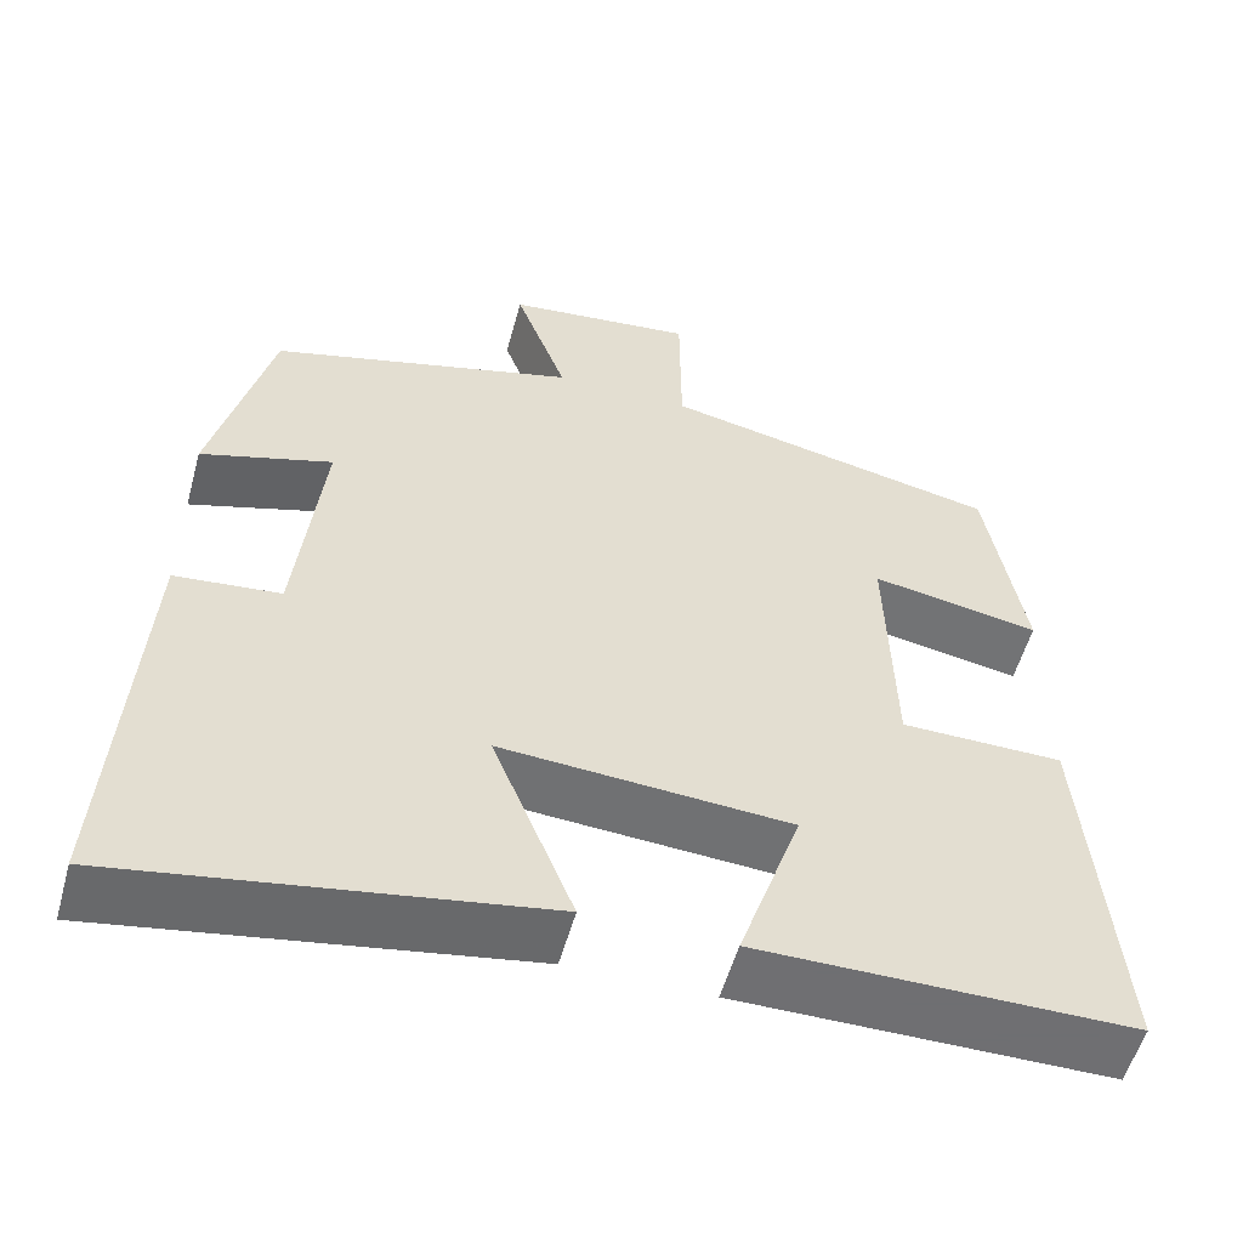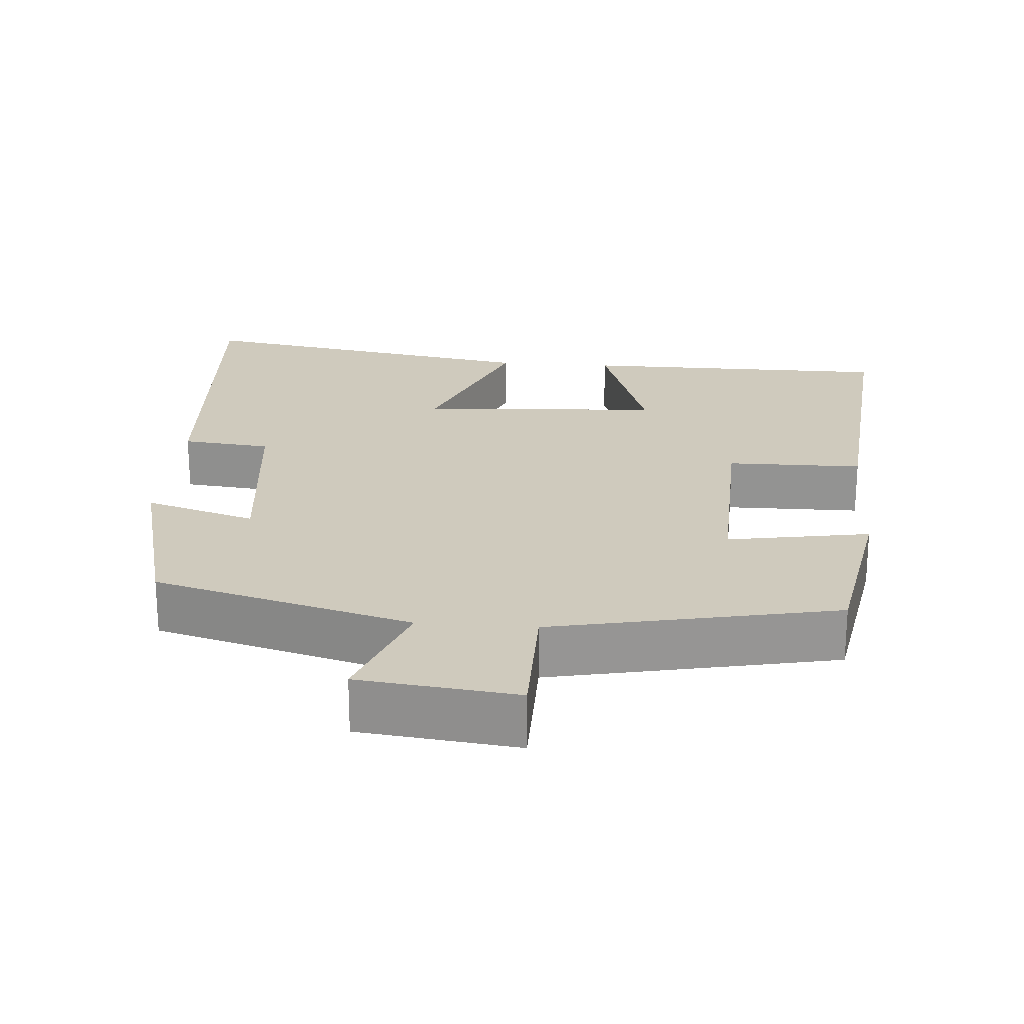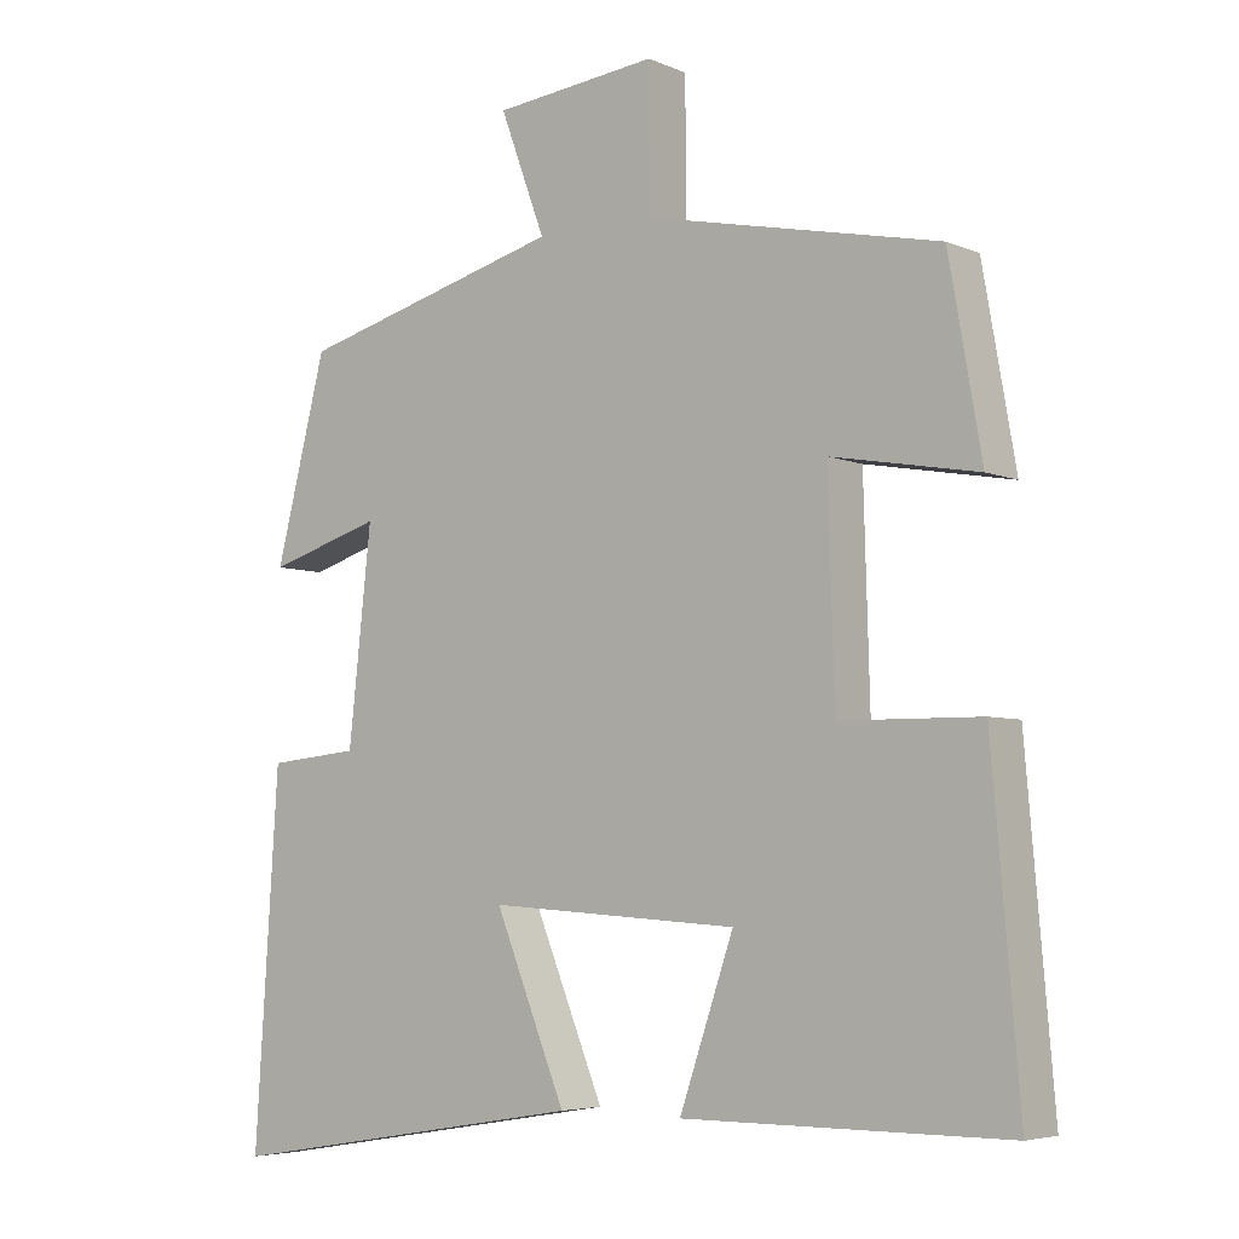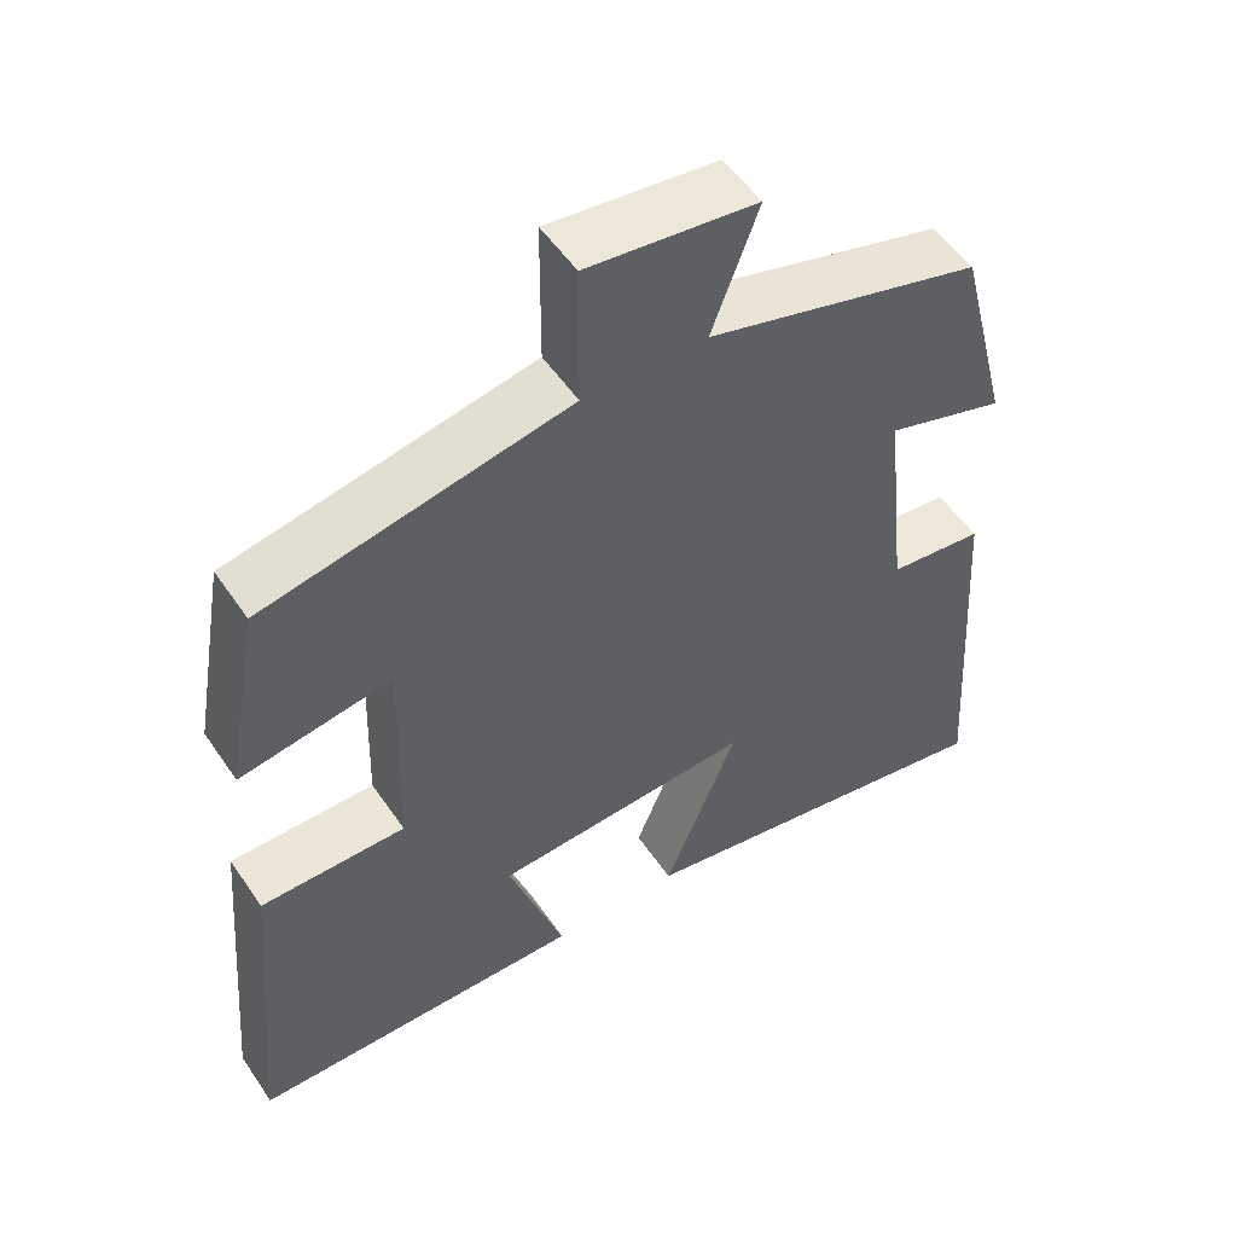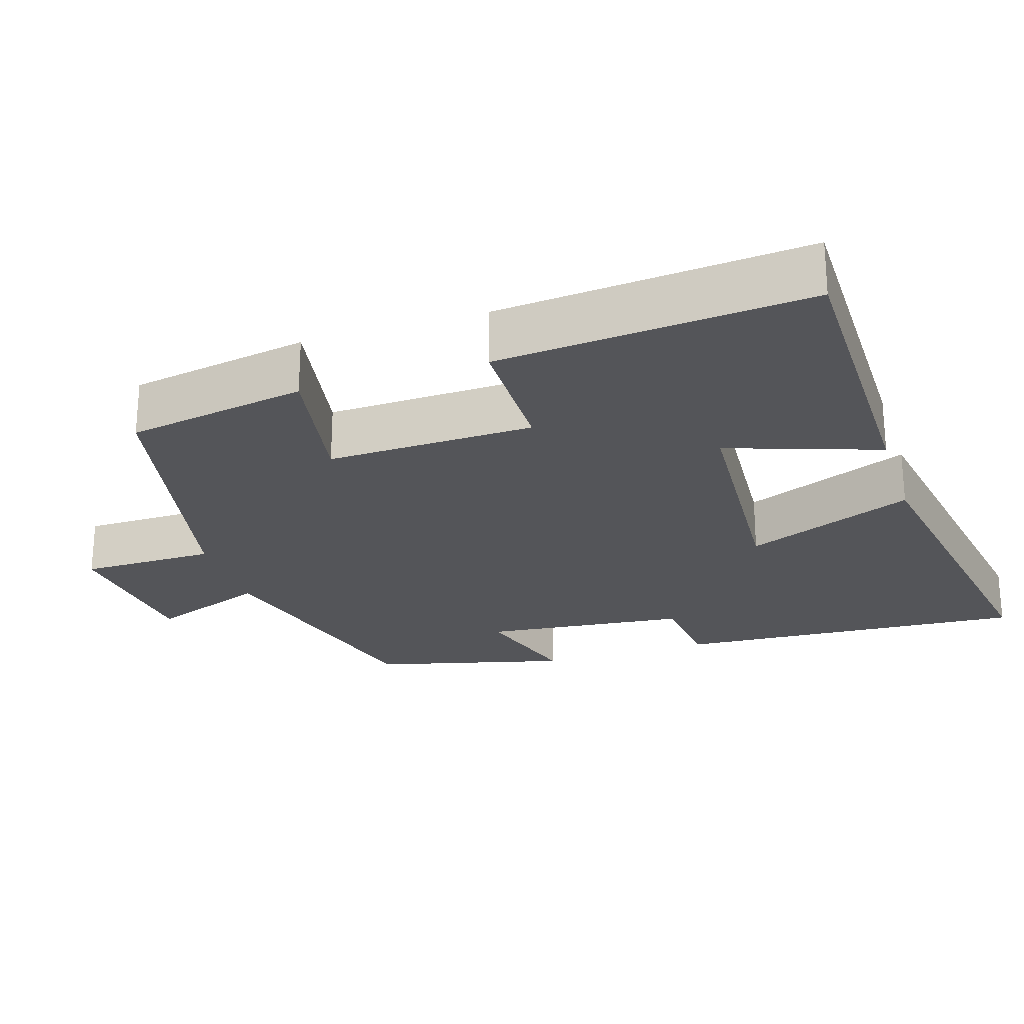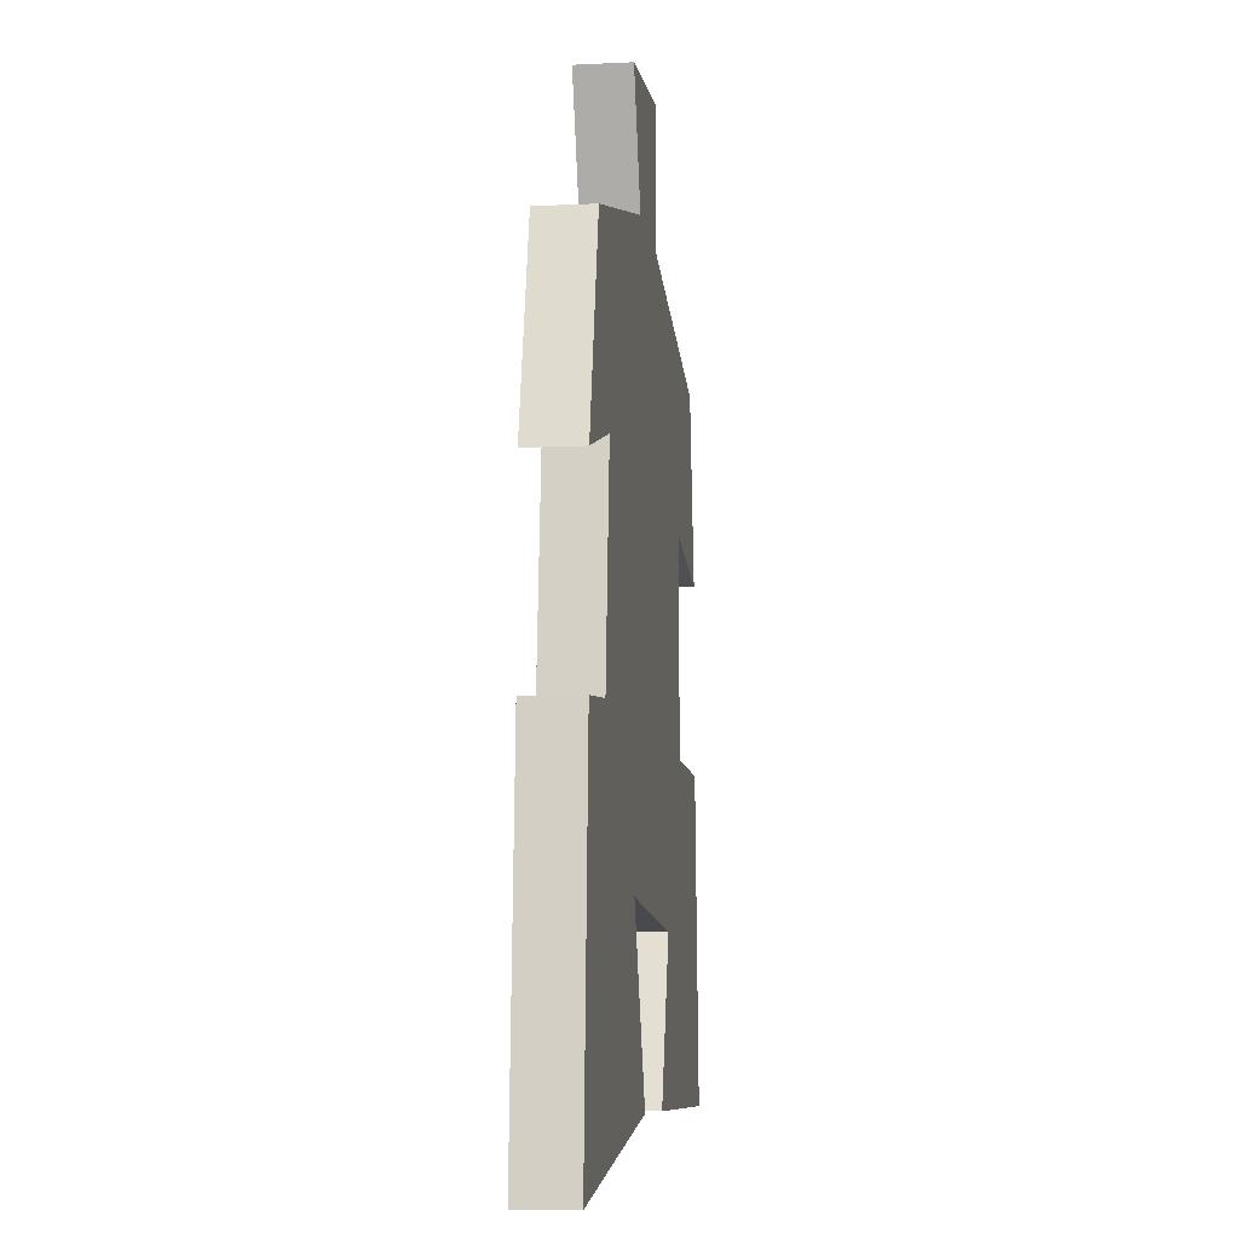
<metadata>
{"format":"obj","ext":"obj","renderer":"f3d","projection":"perspective","resolution":1024,"background":"white","views":[{"elev":-54.7,"azim":-15.4,"up":"+Z"},{"elev":22.8,"azim":4.6,"up":"+Y"},{"elev":-5.2,"azim":37.5,"up":"+Z"},{"elev":52.8,"azim":146.7,"up":"+Z"},{"elev":-24.7,"azim":107.7,"up":"+Y"},{"elev":-9.0,"azim":-82.7,"up":"+Z"}]}
</metadata>
<code>
v 0.457 0.07 0.419
v 0.5 0.07 0.173
v 0.308 0.07 0.207
v 0.316 0.07 -0.075
v 0.5 0.07 -0.077
v 0.536 0.07 -0.5
v 0.112 0.07 -0.5
v 0.183 0.07 -0.293
v -0.145 0.07 -0.271
v -0.052 0.07 -0.5
v -0.531 0.07 -0.579
v -0.5 0.07 -0.1
v -0.38 0.07 -0.088
v -0.35 0.07 0.188
v -0.5 0.07 0.142
v -0.433 0.07 0.405
v -0.084 0.07 0.5
v -0.143 0.07 0.659
v 0.071 0.07 0.683
v 0.072 0.07 0.5
v 0.457 0 0.419
v 0.5 0 0.173
v 0.308 0 0.207
v 0.316 0 -0.075
v 0.5 0 -0.077
v 0.536 0 -0.5
v 0.112 0 -0.5
v 0.183 0 -0.293
v -0.145 0 -0.271
v -0.052 0 -0.5
v -0.531 0 -0.579
v -0.5 0 -0.1
v -0.38 0 -0.088
v -0.35 0 0.188
v -0.5 0 0.142
v -0.433 0 0.405
v -0.084 0 0.5
v -0.143 0 0.659
v 0.071 0 0.683
v 0.072 0 0.5
f 17 18 19 20
f 14 15 16 17
f 13 14 17 20
f 10 11 12 13
f 9 10 13
f 8 9 13 20
f 5 6 7 8
f 4 5 8
f 3 4 8 20
f 1 2 3 20
f 40 39 38 37
f 37 36 35 34
f 40 37 34 33
f 33 32 31 30
f 33 30 29
f 40 33 29 28
f 28 27 26 25
f 28 25 24
f 40 28 24 23
f 40 23 22 21
f 1 21 22 2
f 2 22 23 3
f 3 23 24 4
f 4 24 25 5
f 5 25 26 6
f 6 26 27 7
f 7 27 28 8
f 8 28 29 9
f 9 29 30 10
f 10 30 31 11
f 11 31 32 12
f 12 32 33 13
f 13 33 34 14
f 14 34 35 15
f 15 35 36 16
f 16 36 37 17
f 17 37 38 18
f 18 38 39 19
f 19 39 40 20
f 20 40 21 1

</code>
